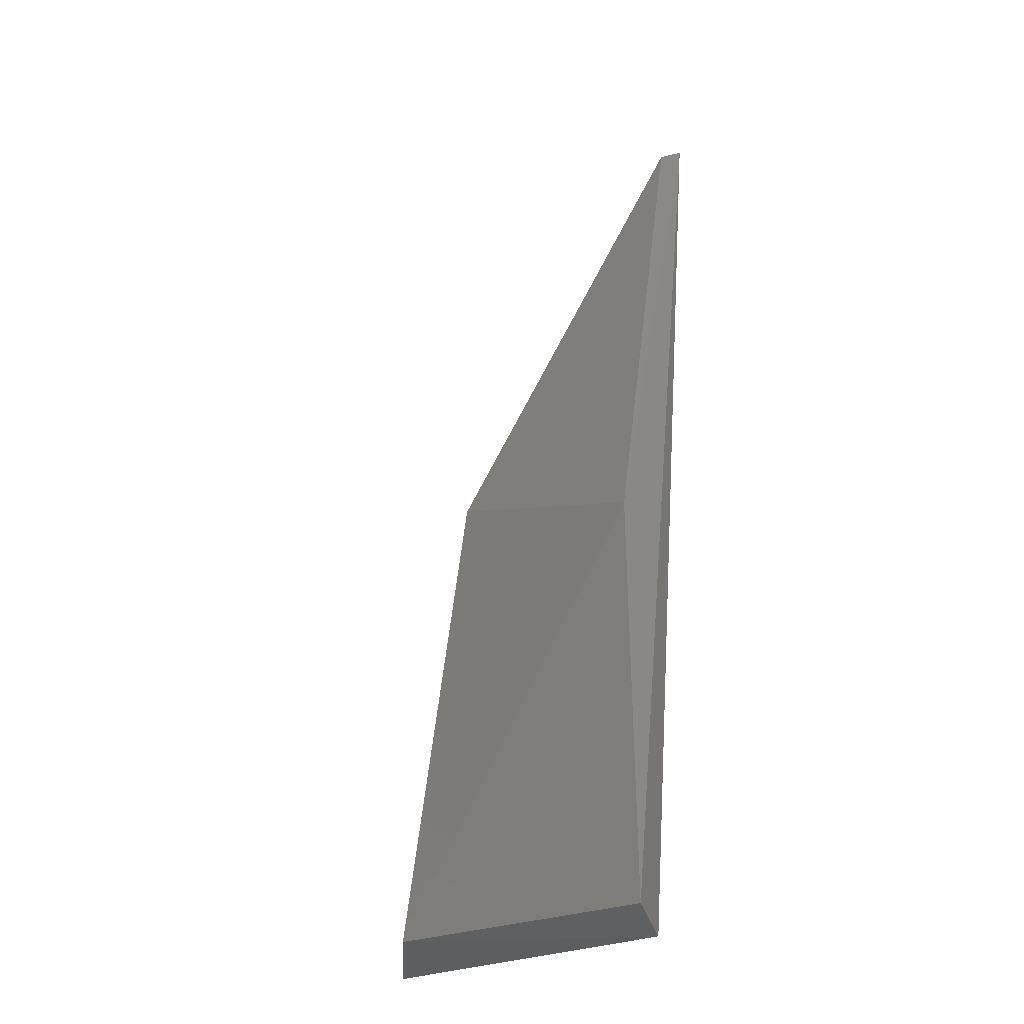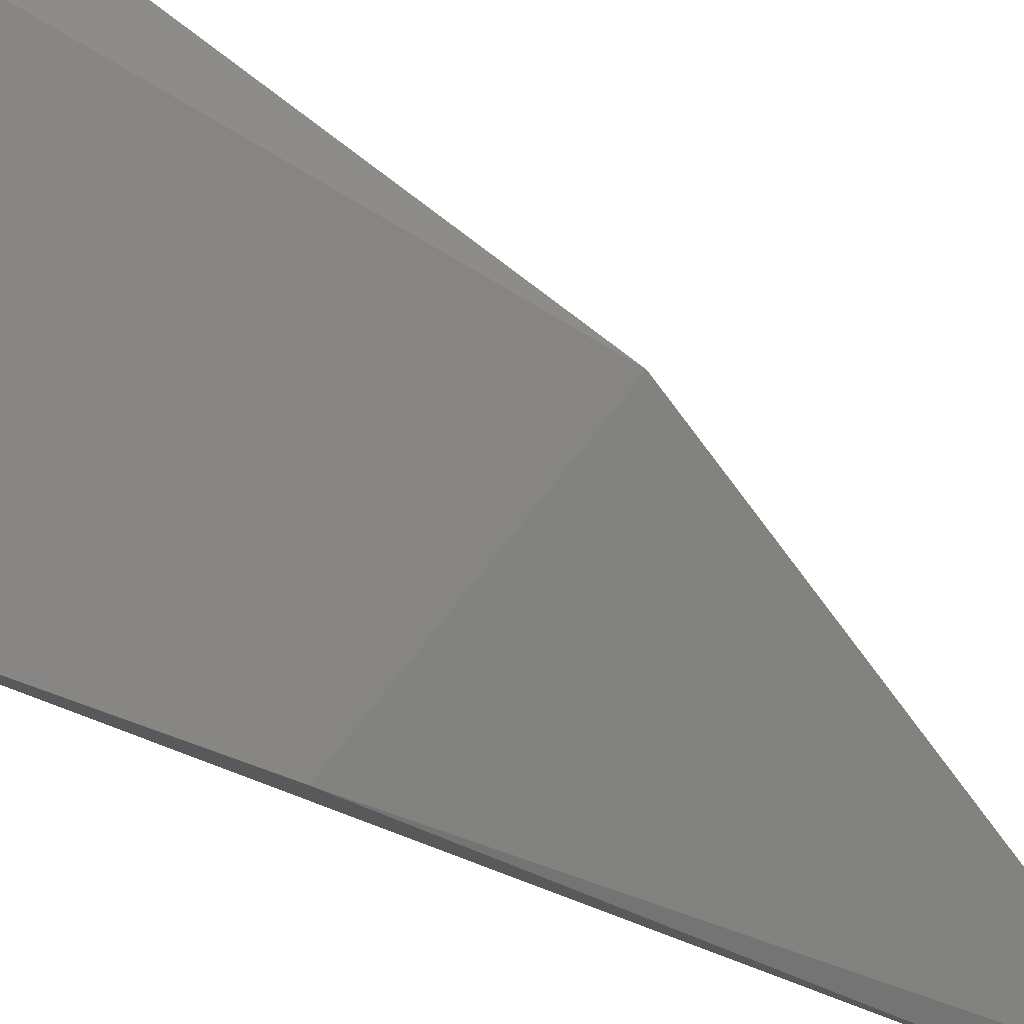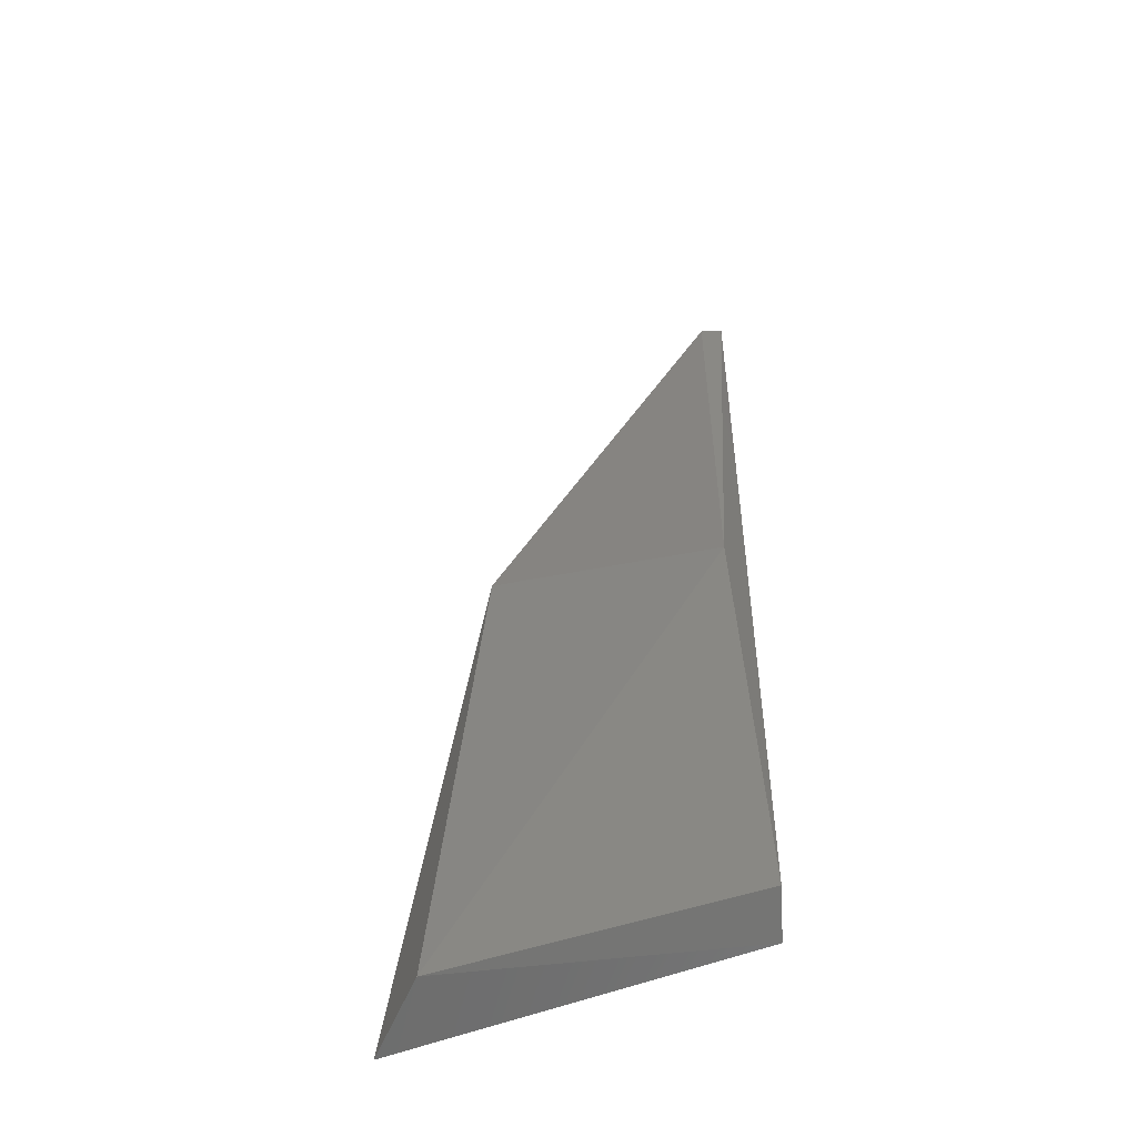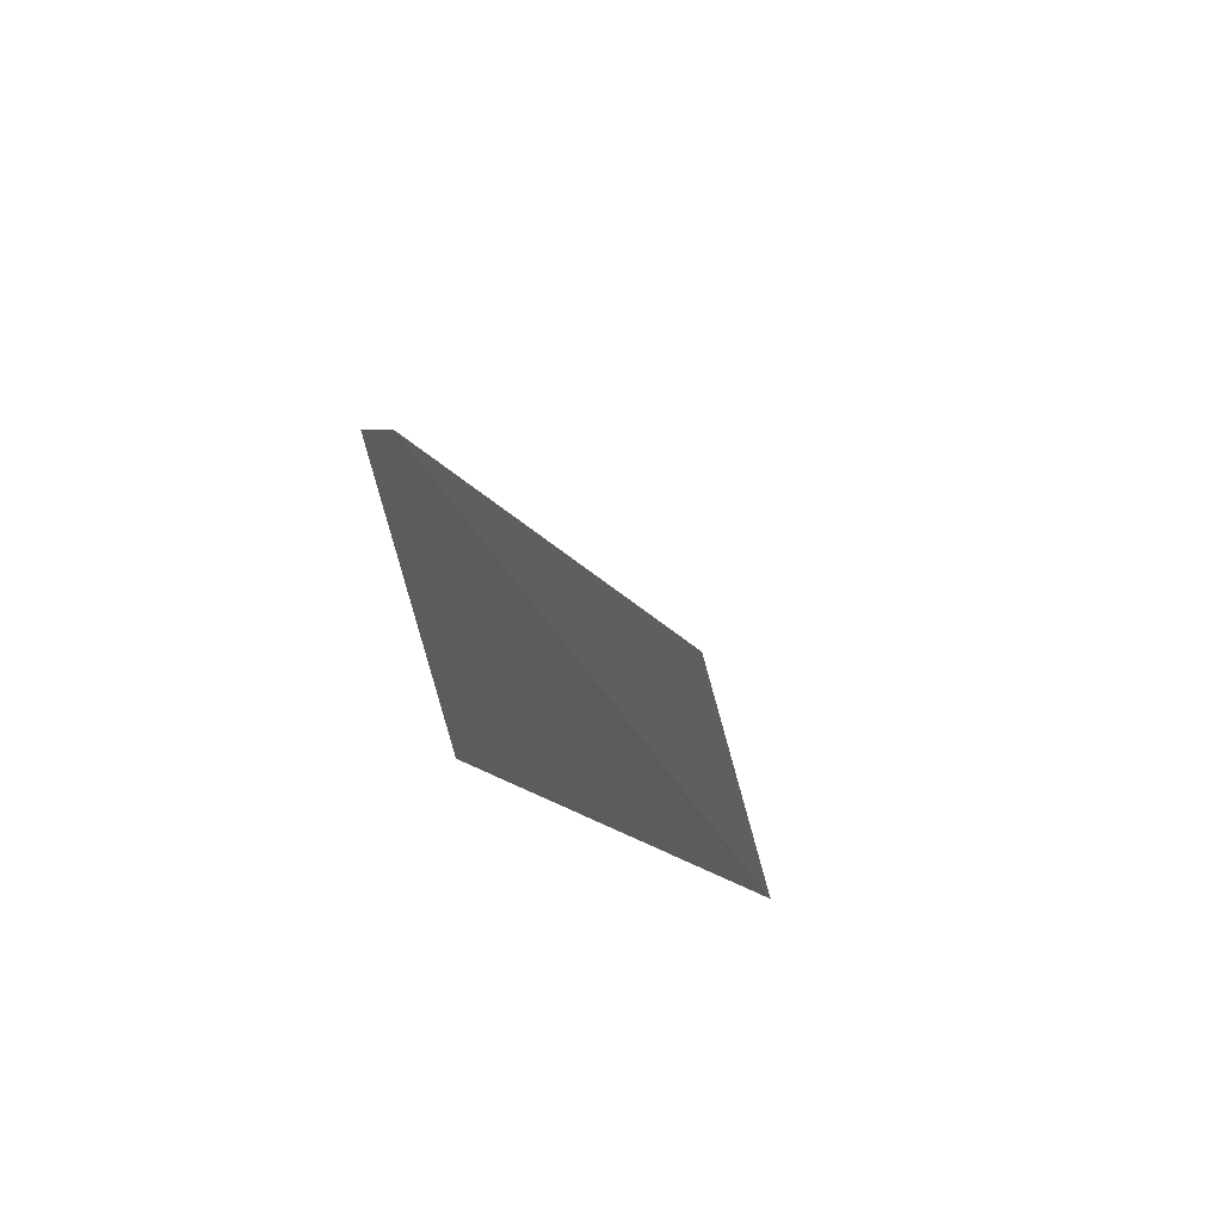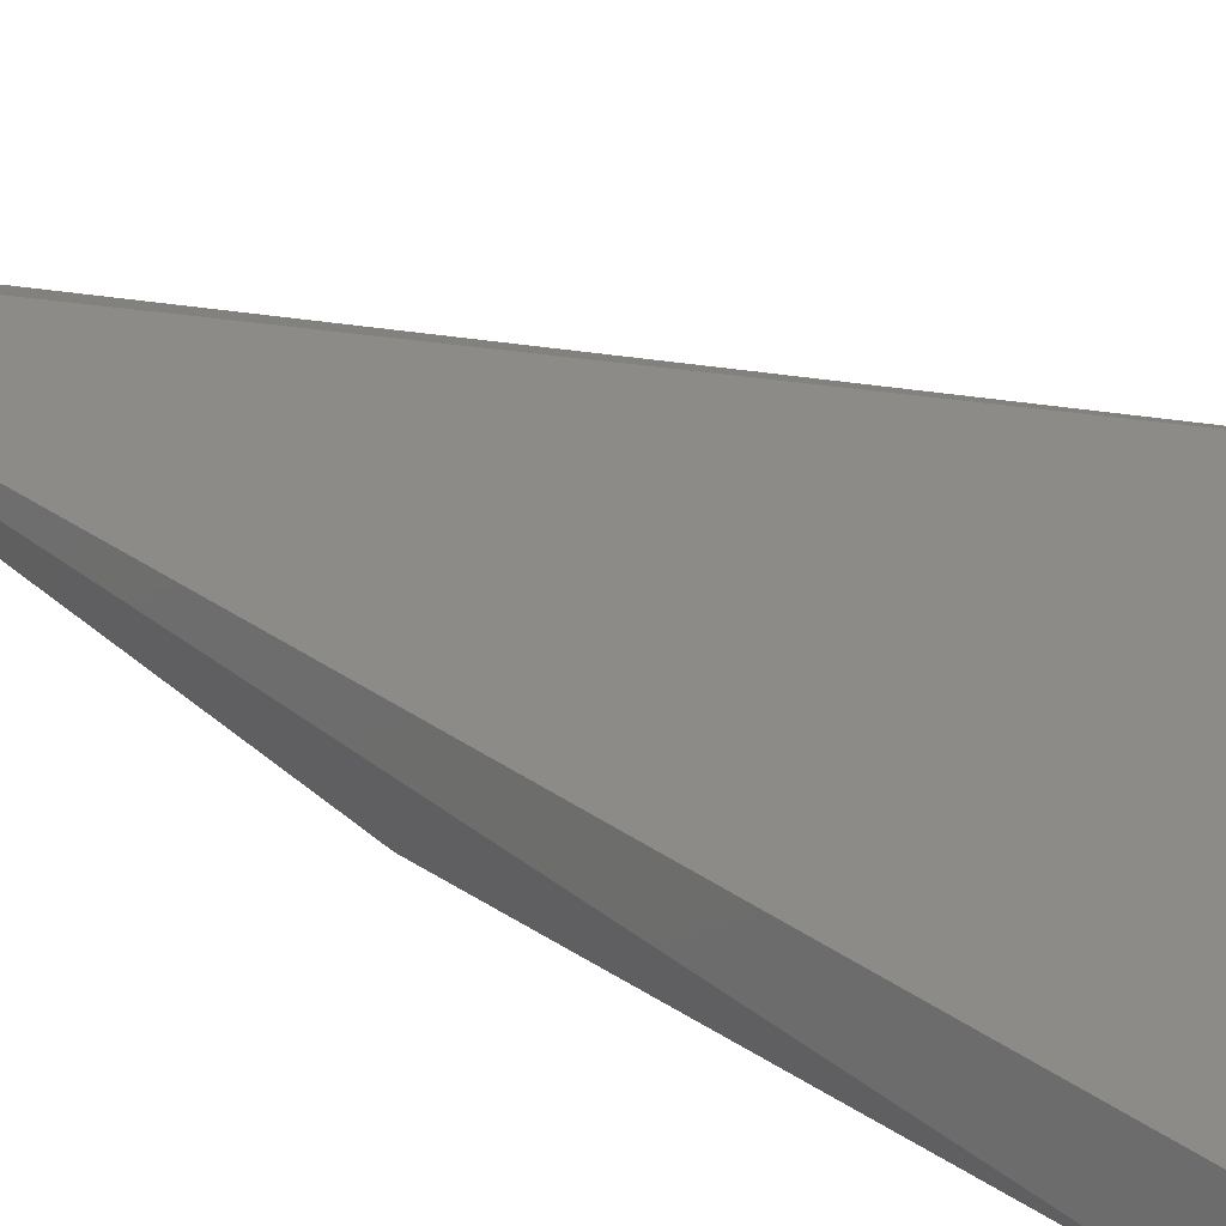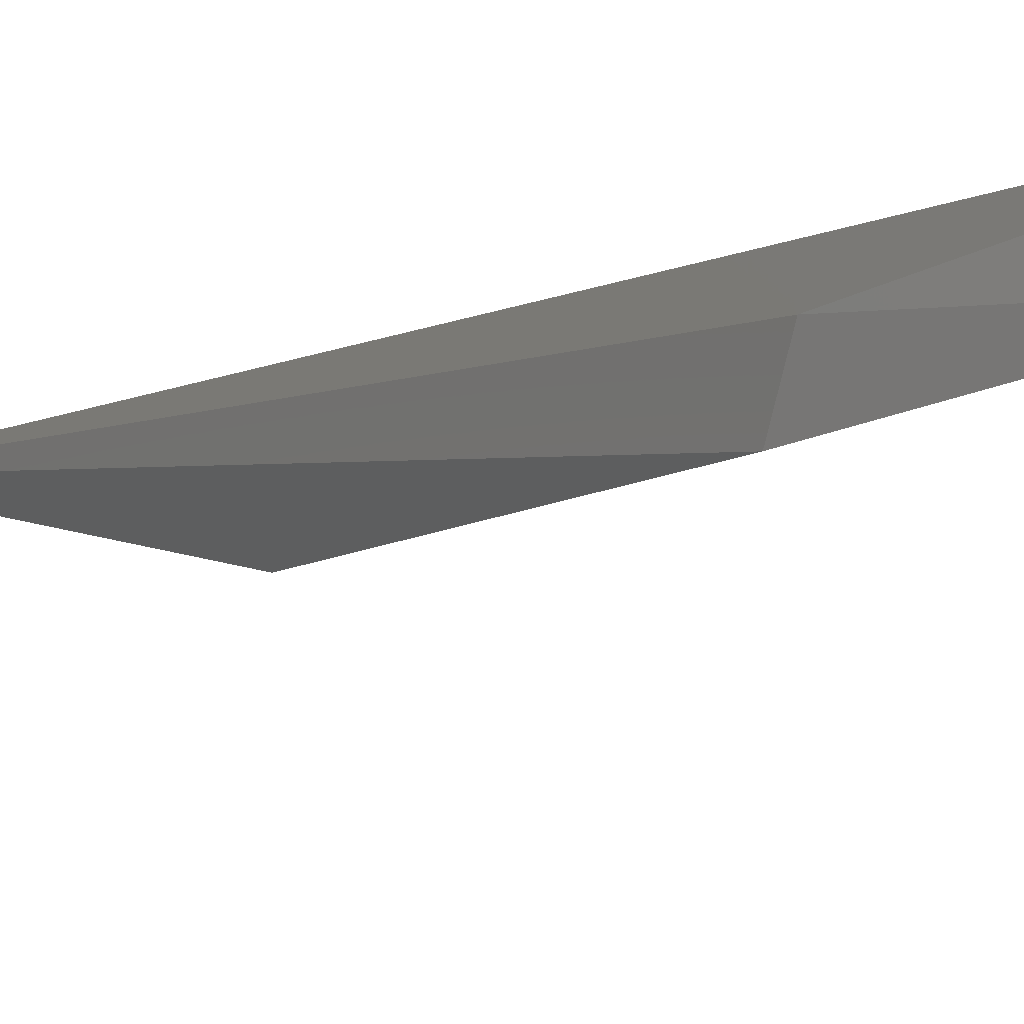
<metadata>
{"format":"stl","ext":"stl","renderer":"f3d","projection":"perspective","resolution":1024,"background":"white","views":[{"elev":-22.0,"azim":23.6,"up":"+Z"},{"elev":-75.3,"azim":-116.0,"up":"+Y"},{"elev":-43.5,"azim":3.2,"up":"+Z"},{"elev":62.7,"azim":-179.5,"up":"+Z"},{"elev":16.1,"azim":135.8,"up":"+Y"},{"elev":-15.0,"azim":148.0,"up":"+Y"}]}
</metadata>
<code>
# stl→obj: 8 verts, 12 faces
v -0.4408 0.3314 0.1852
v -0.4198 0.3356 0.2252
v -0.4492 0.3356 0.139
v -0.445 0.3272 0.1411
v -0.4198 0.3209 0.179
v -0.4177 0.3167 0.1411
v -0.4177 0.3209 0.139
v -0.4177 0.3356 0.2252
f 1 2 3
f 4 1 3
f 5 2 1
f 5 1 4
f 5 4 6
f 7 6 4
f 7 4 3
f 8 6 7
f 8 7 3
f 8 3 2
f 8 2 5
f 8 5 6

</code>
